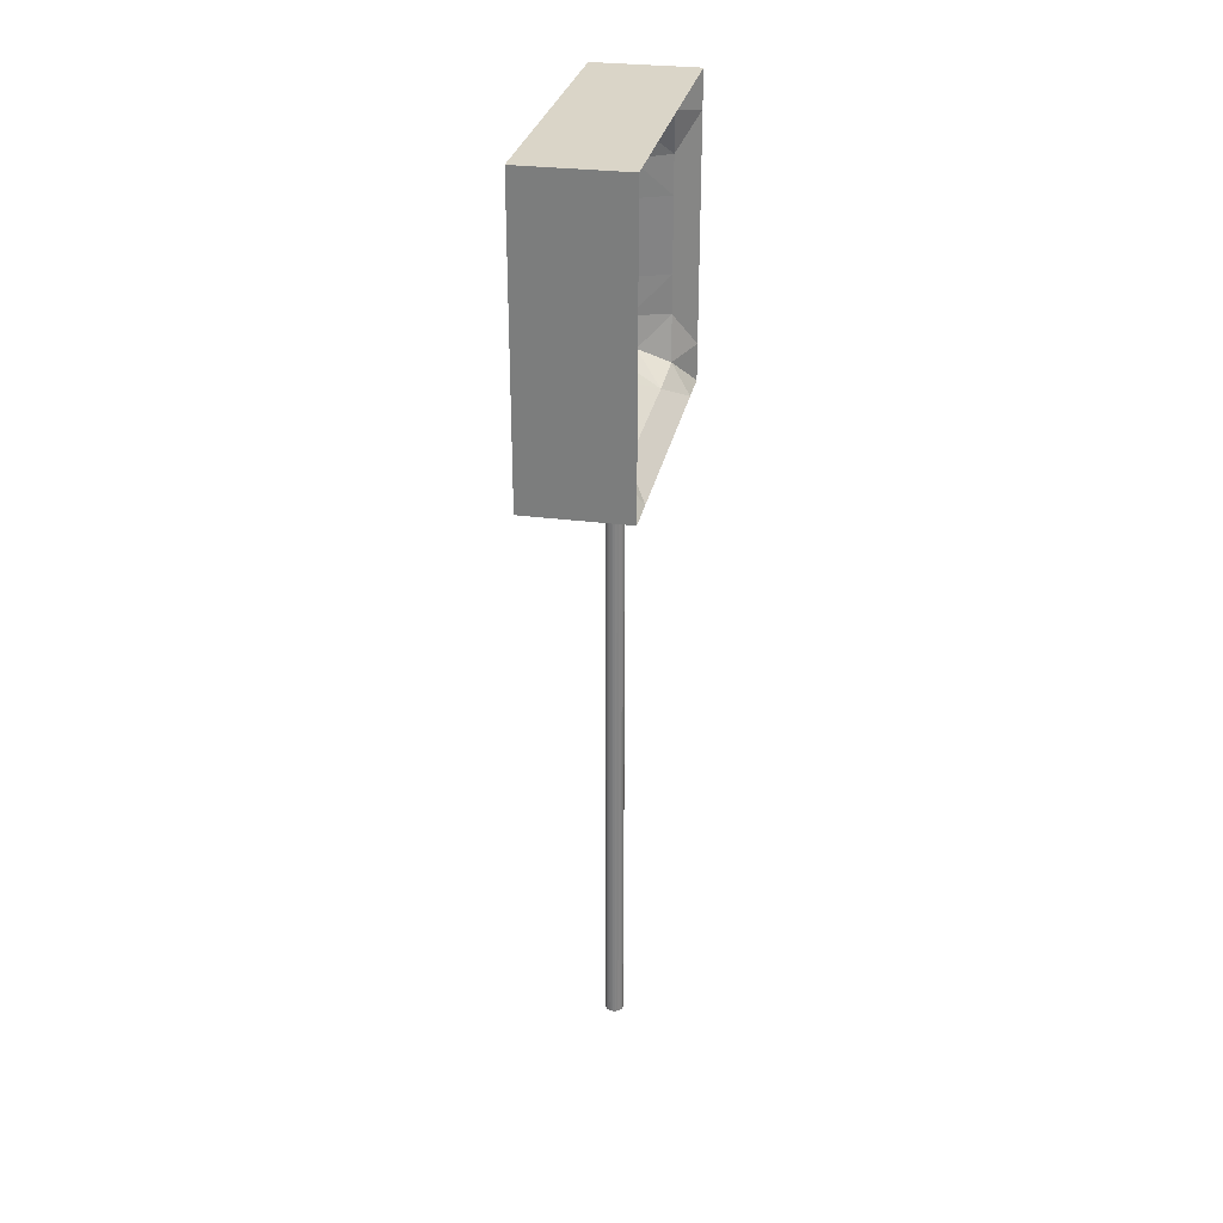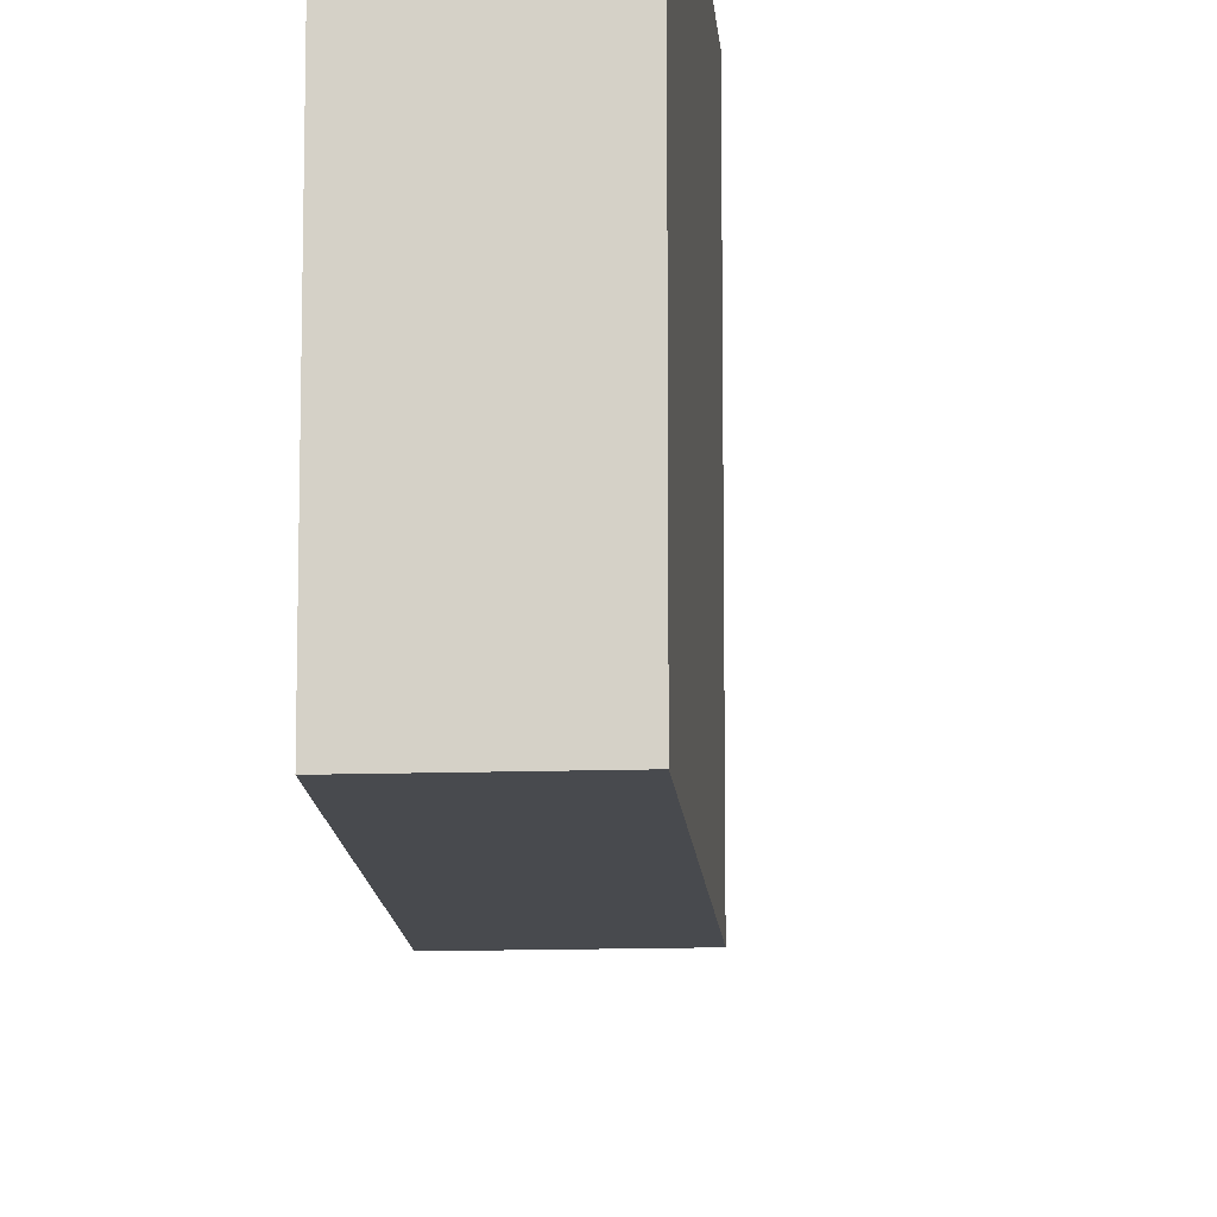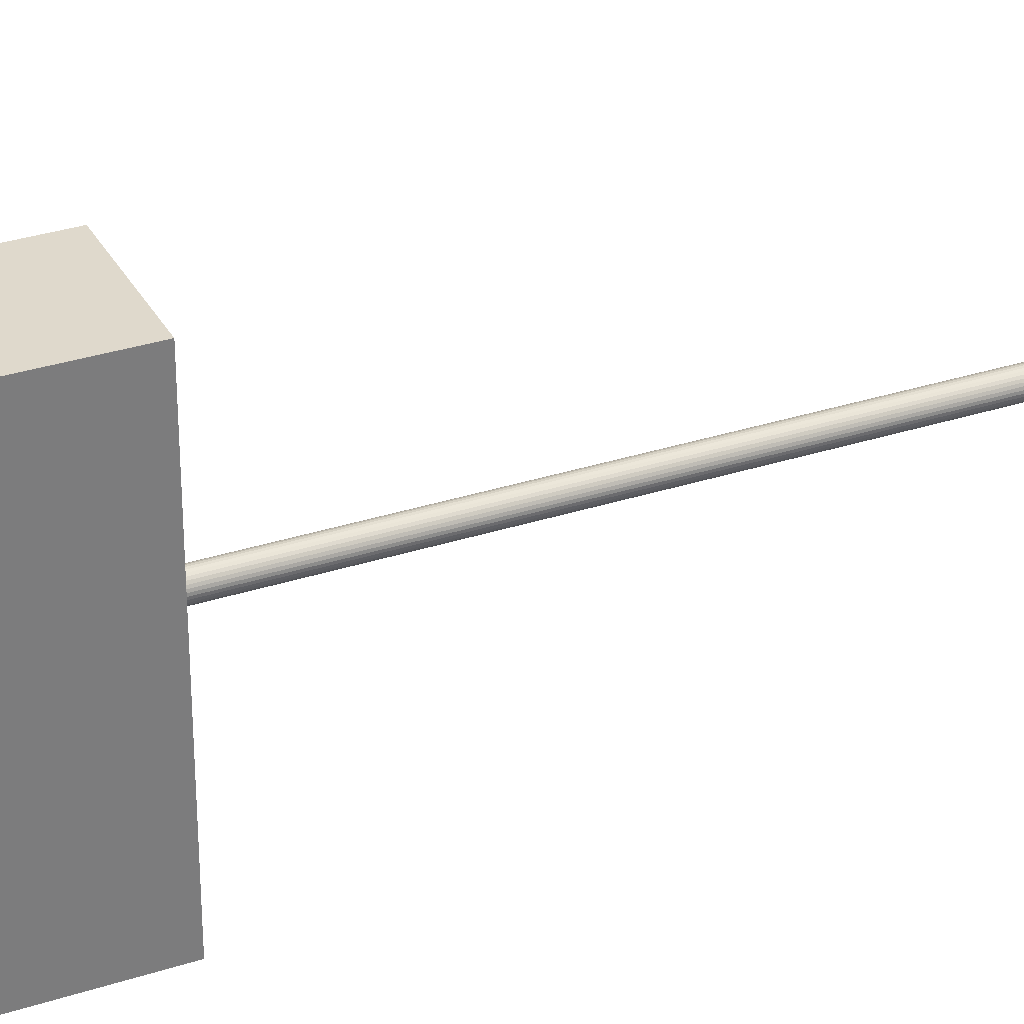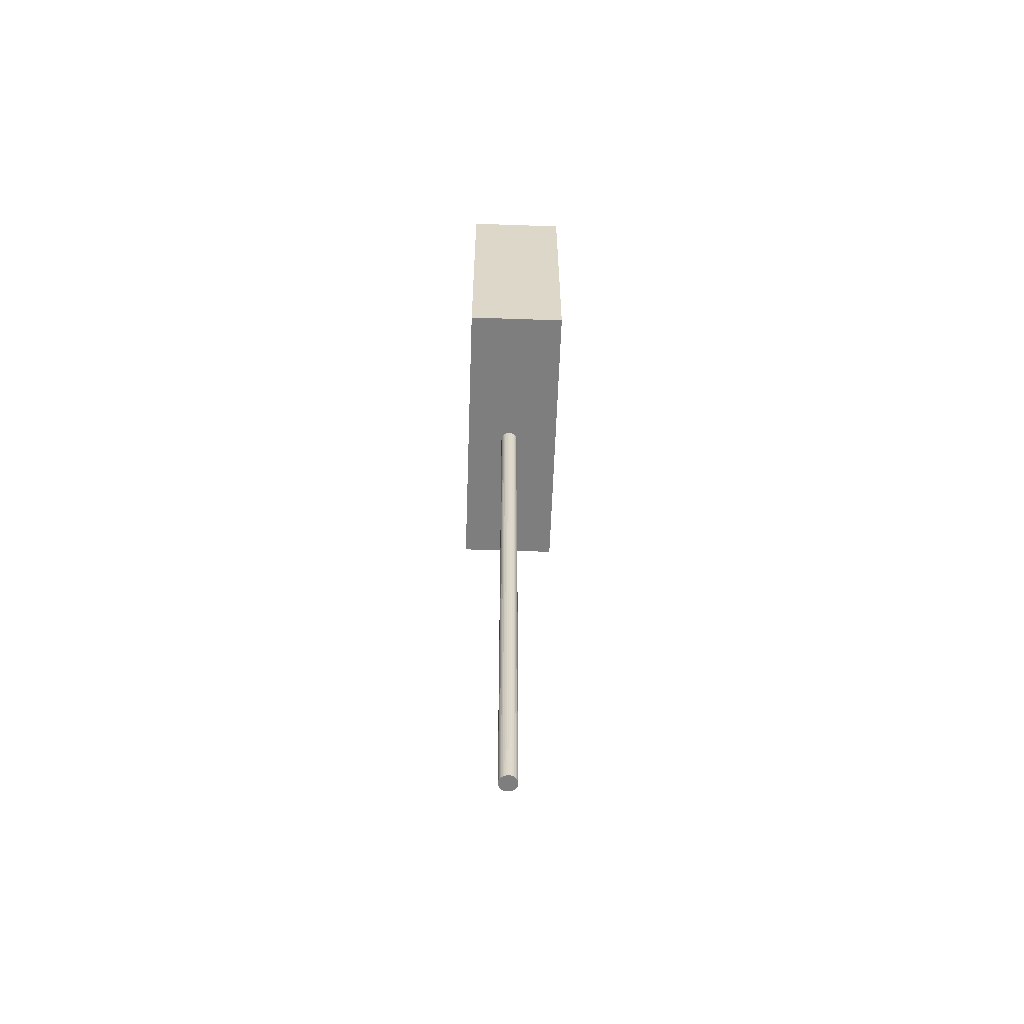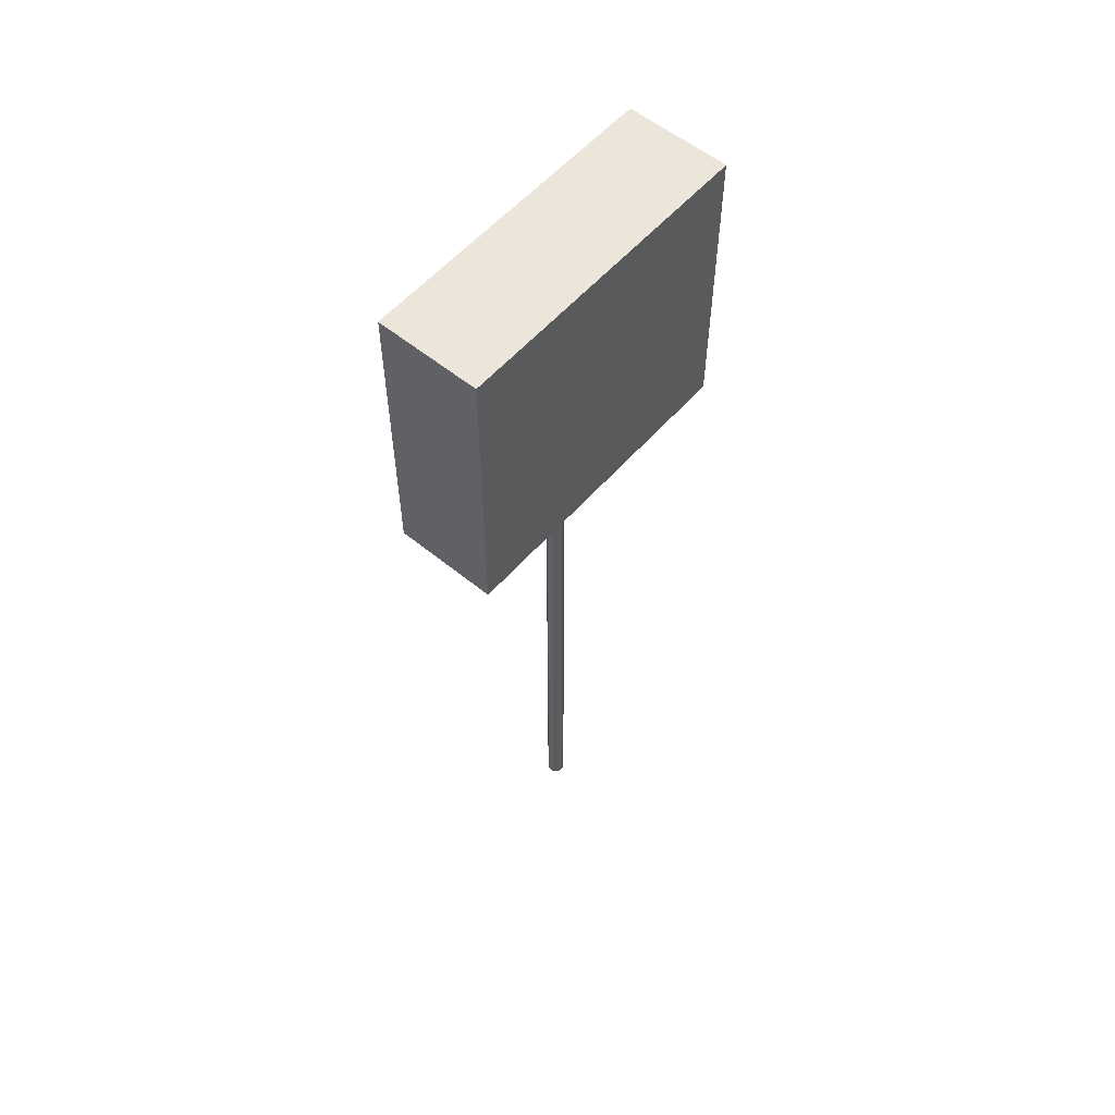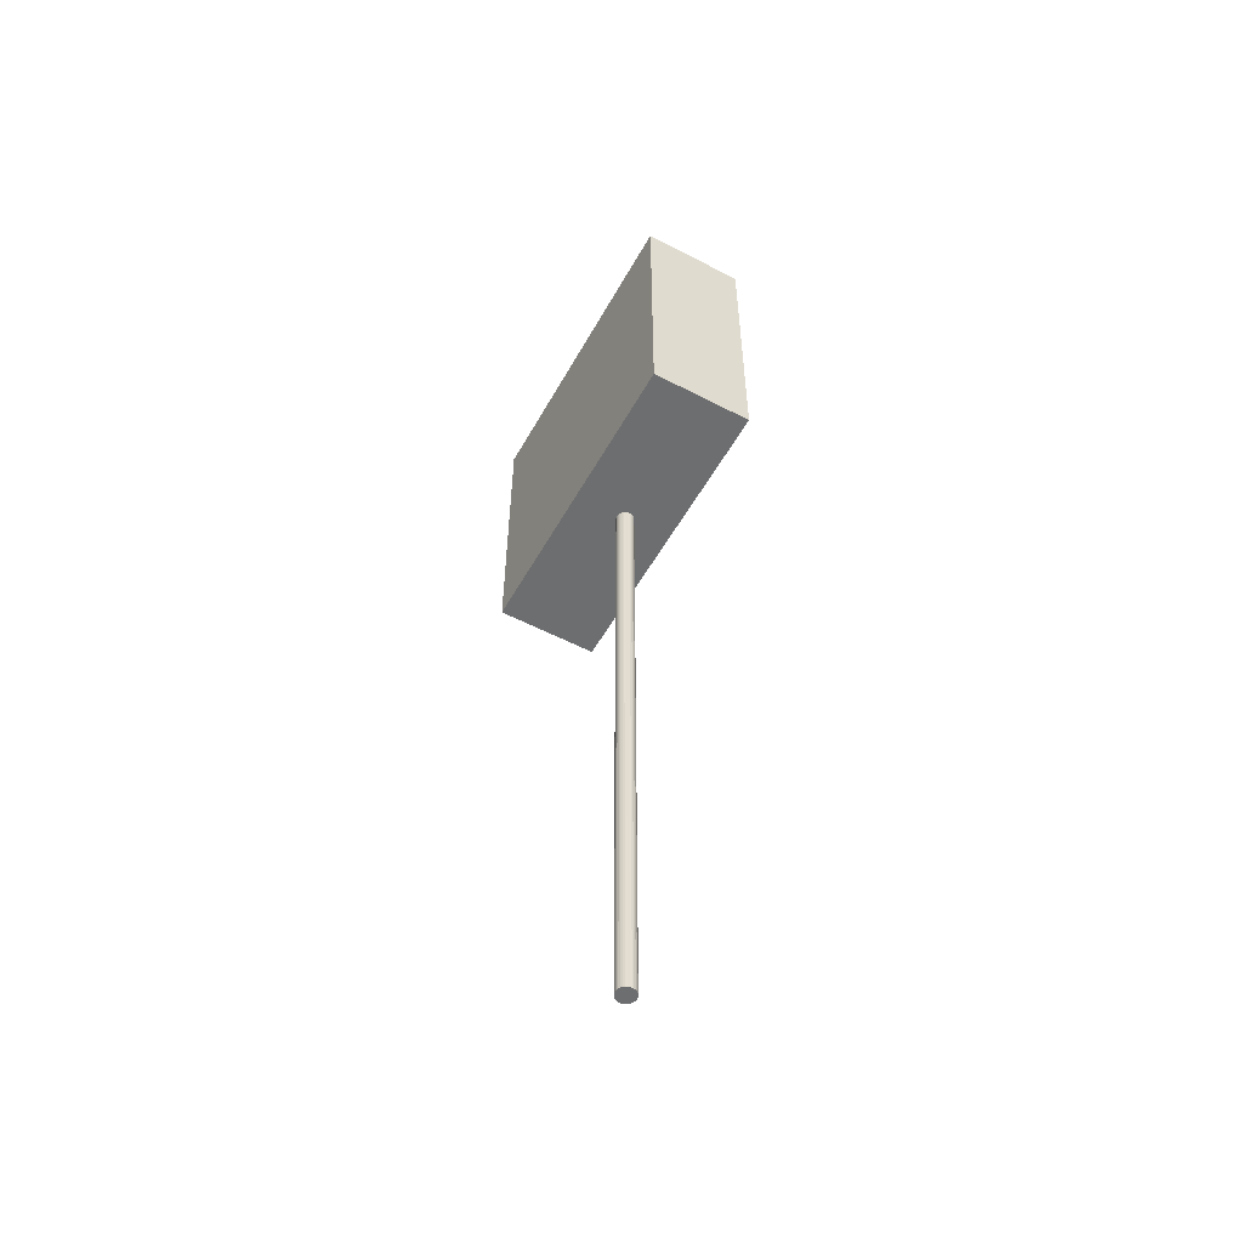
<metadata>
{"format":"obj","ext":"obj","renderer":"f3d","projection":"perspective","resolution":1024,"background":"white","views":[{"elev":29.1,"azim":11.1,"up":"+Y"},{"elev":-13.3,"azim":-175.7,"up":"+Z"},{"elev":32.3,"azim":-114.4,"up":"+Z"},{"elev":-59.5,"azim":178.0,"up":"+Y"},{"elev":56.7,"azim":-139.5,"up":"+Y"},{"elev":-54.2,"azim":-28.9,"up":"+Y"}]}
</metadata>
<code>
o Cylinder.004_Cylinder.008
v 0.281 1.488 -0.08912
v 0.281 7.365 -0.08912
v 0.2971 1.488 -0.08754
v 0.2971 7.365 -0.08754
v 0.3126 1.488 -0.08284
v 0.3126 7.365 -0.08284
v 0.3268 1.488 -0.07521
v 0.3268 7.365 -0.07521
v 0.3393 1.488 -0.06495
v 0.3393 7.365 -0.06495
v 0.3496 1.488 -0.05244
v 0.3496 7.365 -0.05244
v 0.3572 1.488 -0.03817
v 0.3572 7.365 -0.03817
v 0.3619 1.488 -0.02269
v 0.3619 7.365 -0.02269
v 0.3635 1.488 -0.00659
v 0.3635 7.365 -0.00659
v 0.3619 1.488 0.009511
v 0.3619 7.365 0.009511
v 0.3572 1.488 0.02499
v 0.3572 7.365 0.02499
v 0.3496 1.488 0.03926
v 0.3496 7.365 0.03926
v 0.3393 1.488 0.05177
v 0.3393 7.365 0.05177
v 0.3268 1.488 0.06203
v 0.3268 7.365 0.06203
v 0.3126 1.488 0.06966
v 0.3126 7.365 0.06966
v 0.2971 1.488 0.07436
v 0.2971 7.365 0.07436
v 0.281 1.488 0.07594
v 0.281 7.365 0.07594
v 0.2649 1.488 0.07436
v 0.2649 7.365 0.07436
v 0.2494 1.488 0.06966
v 0.2494 7.365 0.06966
v 0.2351 1.488 0.06203
v 0.2351 7.365 0.06203
v 0.2226 1.488 0.05177
v 0.2226 7.365 0.05177
v 0.2124 1.488 0.03926
v 0.2124 7.365 0.03926
v 0.2047 1.488 0.02499
v 0.2047 7.365 0.02499
v 0.2 1.488 0.009511
v 0.2 7.365 0.009511
v 0.1985 1.488 -0.00659
v 0.1985 7.365 -0.00659
v 0.2 1.488 -0.02269
v 0.2 7.365 -0.02269
v 0.2047 1.488 -0.03817
v 0.2047 7.365 -0.03817
v 0.2124 1.488 -0.05244
v 0.2124 7.365 -0.05244
v 0.2226 1.488 -0.06495
v 0.2226 7.365 -0.06495
v 0.2351 1.488 -0.07521
v 0.2351 7.365 -0.07521
v 0.2494 1.488 -0.08284
v 0.2494 7.365 -0.08284
v 0.2649 1.488 -0.08754
v 0.2649 7.365 -0.08754
v -0.2193 7.276 1.405
v -0.2193 9.959 1.405
v -0.2193 7.276 -1.433
v -0.2193 9.959 -1.433
v 0.7195 7.276 1.405
v 0.7195 9.959 1.405
v 0.7195 7.276 -1.433
v 0.7195 9.959 -1.433
v 0.7195 8.617 -1.433
v 0.7195 7.276 -0.01399
v 0.7195 9.959 -0.01399
v 0.7195 8.617 1.405
v 0.7195 7.946 -1.433
v 0.7195 7.276 -0.7235
v 0.7195 9.959 0.6955
v 0.7195 7.946 1.405
v 0.7195 9.288 -1.433
v 0.7195 7.276 0.6955
v 0.7195 9.959 -0.7235
v 0.7195 9.288 1.405
v 0.7195 7.611 -1.433
v 0.7195 7.276 -1.078
v 0.7195 9.959 1.05
v 0.7195 7.611 1.405
v 0.7195 8.953 -1.433
v 0.7195 7.276 0.3407
v 0.7195 9.959 -0.3687
v 0.7195 8.953 1.405
v 0.5223 8.617 1.167
v 0.5223 7.461 -0.02457
v 0.7195 8.282 -1.433
v 0.7195 7.276 -0.3687
v 0.7195 9.959 0.3407
v 0.7195 8.282 1.405
v 0.7195 9.624 -1.433
v 0.7195 7.276 1.05
v 0.7195 9.959 -1.078
v 0.7195 9.624 1.405
v 0.5223 8.617 -1.259
v 0.5223 9.728 -0.02457
v 0.5223 9.299 -1.259
v 0.5223 9.728 -0.7555
v 0.5223 7.928 -1.259
v 0.5223 7.461 -0.7555
v 0.5223 7.928 1.167
v 0.5223 7.461 0.6993
v 0.5223 9.299 1.167
v 0.5223 9.728 0.6993
v 0.5223 9.728 0.3302
v 0.5223 8.953 1.167
v 0.5223 7.461 0.3302
v 0.5371 7.525 1.108
v 0.5223 8.282 -1.259
v 0.5371 7.525 -1.186
v 0.5223 7.461 -0.3793
v 0.5371 9.673 -1.186
v 0.5223 8.953 -1.259
v 0.5223 9.728 -0.3793
v 0.5223 8.282 1.167
v 0.5371 9.673 1.108
v -0.1745 8.617 -0.4655
v -0.1988 8.617 -0.1108
v -0.1745 8.953 -0.1108
v -0.1745 8.617 0.2439
v -0.05124 8.617 0.5965
v 0.1831 8.617 -1.114
v -0.05124 8.617 -0.8159
v -0.1745 8.282 -0.1108
v -0.05124 7.949 -0.1093
v 0.1831 9.57 -0.08961
v -0.05124 9.284 -0.1093
v -0.04423 9.284 -0.464
v 0.1936 9.283 -1.112
v 0.01013 9.284 -0.8144
v -0.04423 8.953 -0.8159
v 0.1936 9.568 -0.7948
v -0.04423 7.949 -0.464
v 0.1936 7.95 -1.112
v 0.01013 7.949 -0.8144
v -0.04423 8.282 -0.8159
v -0.04423 7.949 0.2455
v 0.01013 7.949 0.598
v -0.04423 8.282 0.5965
v -0.04423 9.284 0.2455
v 0.01013 9.284 0.598
v -0.04423 8.953 0.5965
v 0.1936 9.568 0.6154
v 0.1831 8.617 0.9223
v 0.1831 7.652 -0.08961
v 0.1936 7.653 -0.7948
v 0.1936 7.95 0.9215
v 0.1936 7.653 0.6154
v 0.1936 9.283 0.9215
v 0.1831 9.57 0.2651
v -0.1577 8.953 0.2439
v 0.1831 8.953 0.9223
v -0.1577 8.282 0.2439
v 0.1831 7.652 0.2651
v 0.2508 7.662 0.9169
v 0.1831 8.282 -1.114
v 0.2508 7.662 -1.097
v 0.1831 7.652 -0.4443
v 0.2508 9.557 -1.097
v 0.1831 8.953 -1.114
v -0.1577 8.953 -0.4655
v 0.1831 9.57 -0.4443
v -0.1577 8.282 -0.4655
v 0.1831 8.282 0.9223
v 0.2508 9.557 0.9169
f 2 3 1
f 4 5 3
f 6 7 5
f 8 9 7
f 10 11 9
f 12 13 11
f 14 15 13
f 16 17 15
f 18 19 17
f 20 21 19
f 22 23 21
f 24 25 23
f 26 27 25
f 28 29 27
f 30 31 29
f 32 33 31
f 34 35 33
f 36 37 35
f 38 39 37
f 40 41 39
f 42 43 41
f 44 45 43
f 46 47 45
f 48 49 47
f 50 51 49
f 52 53 51
f 54 55 53
f 56 57 55
f 58 59 57
f 60 61 59
f 38 14 6
f 62 63 61
f 64 1 63
f 31 47 15
f 66 67 65
f 68 73 67
f 124 70 102
f 98 76 65
f 96 74 67
f 97 75 66
f 93 98 123
f 91 104 122
f 101 106 120
f 109 88 116
f 114 84 92
f 97 112 113
f 75 113 104
f 121 137 168
f 110 163 116
f 114 76 93
f 105 167 137
f 112 173 151
f 119 153 94
f 93 160 114
f 108 166 119
f 90 110 82
f 74 115 90
f 103 164 117
f 116 69 100
f 110 100 82
f 115 156 110
f 111 173 124
f 77 117 107
f 73 117 95
f 86 108 78
f 71 118 86
f 85 107 118
f 96 94 74
f 78 119 96
f 94 162 115
f 114 157 111
f 99 105 81
f 72 120 99
f 108 165 154
f 89 103 73
f 81 121 89
f 109 163 155
f 113 151 158
f 104 158 134
f 123 155 172
f 103 168 130
f 83 122 106
f 106 167 120
f 123 152 93
f 107 165 118
f 123 80 109
f 122 134 170
f 117 142 107
f 111 102 84
f 106 170 140
f 112 87 124
f 125 132 171
f 169 135 127
f 168 138 139
f 166 133 153
f 142 154 165
f 130 144 164
f 162 146 156
f 161 129 147
f 148 150 159
f 158 149 148
f 134 148 135
f 159 129 128
f 127 128 126
f 135 159 127
f 150 152 129
f 149 160 150
f 145 147 146
f 133 161 145
f 132 128 161
f 153 145 162
f 156 155 163
f 164 143 142
f 154 141 166
f 137 140 138
f 130 139 131
f 125 127 126
f 131 169 125
f 139 136 169
f 170 135 136
f 140 136 138
f 171 133 141
f 144 141 143
f 131 171 144
f 146 172 155
f 147 152 172
f 151 157 149
f 2 4 3
f 4 6 5
f 6 8 7
f 8 10 9
f 10 12 11
f 12 14 13
f 14 16 15
f 16 18 17
f 18 20 19
f 20 22 21
f 22 24 23
f 24 26 25
f 26 28 27
f 28 30 29
f 30 32 31
f 32 34 33
f 34 36 35
f 36 38 37
f 38 40 39
f 40 42 41
f 42 44 43
f 44 46 45
f 46 48 47
f 48 50 49
f 50 52 51
f 52 54 53
f 54 56 55
f 56 58 57
f 58 60 59
f 60 62 61
f 6 4 2
f 2 64 6
f 62 60 54
f 58 56 54
f 54 52 46
f 50 48 46
f 46 44 38
f 42 40 38
f 38 36 34
f 34 32 38
f 30 28 26
f 26 24 22
f 22 20 18
f 18 16 22
f 14 12 10
f 10 8 6
f 6 64 62
f 60 58 54
f 52 50 46
f 44 42 38
f 38 32 30
f 30 26 38
f 22 16 14
f 14 10 6
f 6 62 54
f 54 46 38
f 38 26 22
f 22 14 38
f 6 54 38
f 62 64 63
f 64 2 1
f 63 1 3
f 3 5 63
f 7 9 11
f 11 13 7
f 15 17 19
f 19 21 23
f 23 25 31
f 27 29 31
f 31 33 35
f 35 37 31
f 39 41 43
f 43 45 47
f 47 49 51
f 51 53 55
f 55 57 59
f 59 61 63
f 63 5 7
f 7 13 15
f 15 19 23
f 25 27 31
f 31 37 39
f 39 43 47
f 47 51 63
f 55 59 63
f 63 7 15
f 15 23 31
f 31 39 47
f 51 55 63
f 63 15 47
f 66 68 67
f 71 67 85
f 68 72 99
f 81 89 68
f 68 99 81
f 85 67 77
f 95 77 67
f 68 89 73
f 95 67 73
f 124 87 70
f 65 69 88
f 88 80 65
f 66 65 76
f 102 70 66
f 76 92 66
f 84 102 66
f 65 80 98
f 92 84 66
f 65 67 74
f 71 86 67
f 100 69 65
f 90 82 65
f 100 65 82
f 78 96 67
f 67 86 78
f 74 90 65
f 101 72 68
f 68 66 75
f 87 79 66
f 66 70 87
f 83 101 68
f 75 91 68
f 79 97 66
f 83 68 91
f 93 76 98
f 91 75 104
f 101 83 106
f 109 80 88
f 114 111 84
f 97 79 112
f 75 97 113
f 121 105 137
f 110 156 163
f 114 92 76
f 105 120 167
f 112 124 173
f 119 166 153
f 93 152 160
f 108 154 166
f 90 115 110
f 74 94 115
f 103 130 164
f 116 88 69
f 110 116 100
f 115 162 156
f 111 157 173
f 77 95 117
f 73 103 117
f 86 118 108
f 71 85 118
f 85 77 107
f 96 119 94
f 78 108 119
f 94 153 162
f 114 160 157
f 99 120 105
f 72 101 120
f 108 118 165
f 89 121 103
f 81 105 121
f 109 116 163
f 113 112 151
f 104 113 158
f 123 109 155
f 103 121 168
f 83 91 122
f 106 140 167
f 123 172 152
f 107 142 165
f 123 98 80
f 122 104 134
f 117 164 142
f 111 124 102
f 106 122 170
f 112 79 87
f 125 126 132
f 169 136 135
f 168 137 138
f 166 141 133
f 142 143 154
f 130 131 144
f 162 145 146
f 161 128 129
f 148 149 150
f 158 151 149
f 134 158 148
f 159 150 129
f 127 159 128
f 135 148 159
f 150 160 152
f 149 157 160
f 145 161 147
f 133 132 161
f 132 126 128
f 153 133 145
f 156 146 155
f 164 144 143
f 154 143 141
f 137 167 140
f 130 168 139
f 125 169 127
f 131 139 169
f 139 138 136
f 170 134 135
f 140 170 136
f 171 132 133
f 144 171 141
f 131 125 171
f 146 147 172
f 147 129 152
f 151 173 157

</code>
